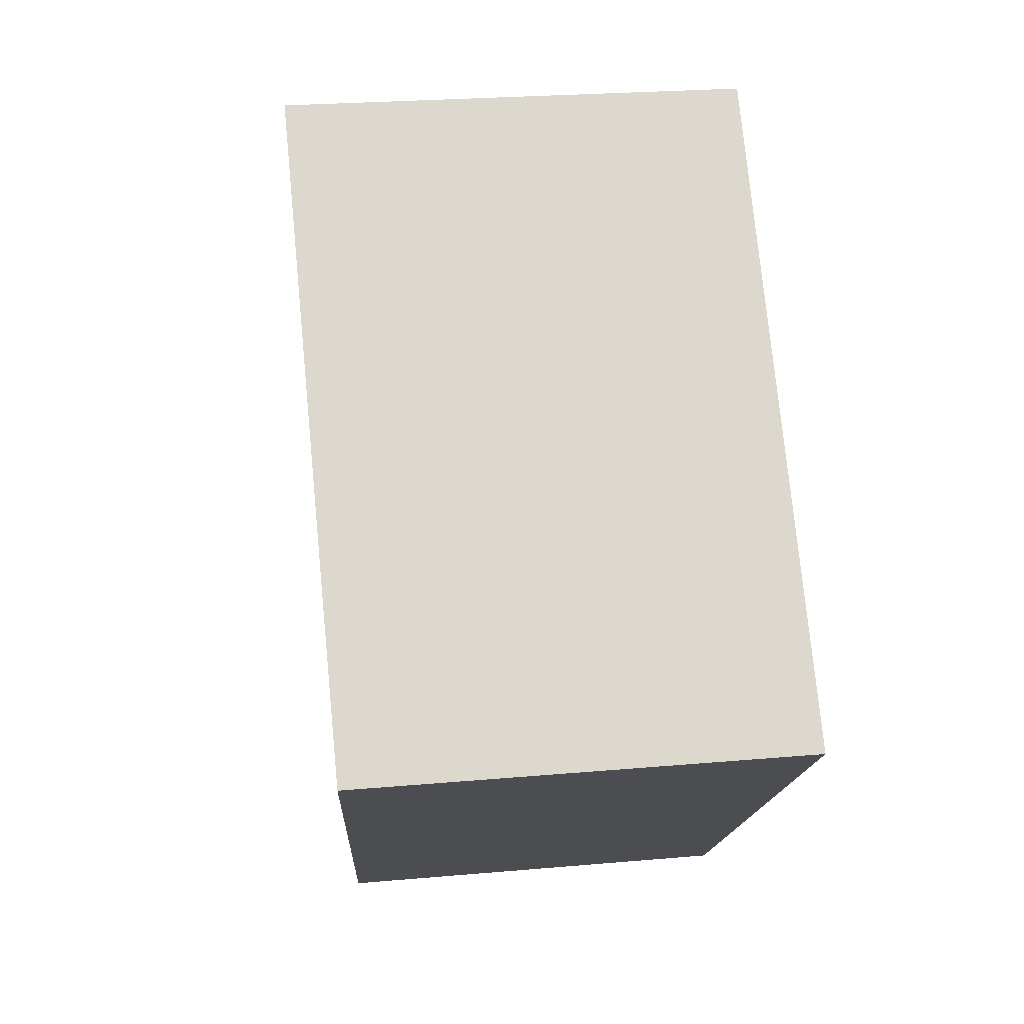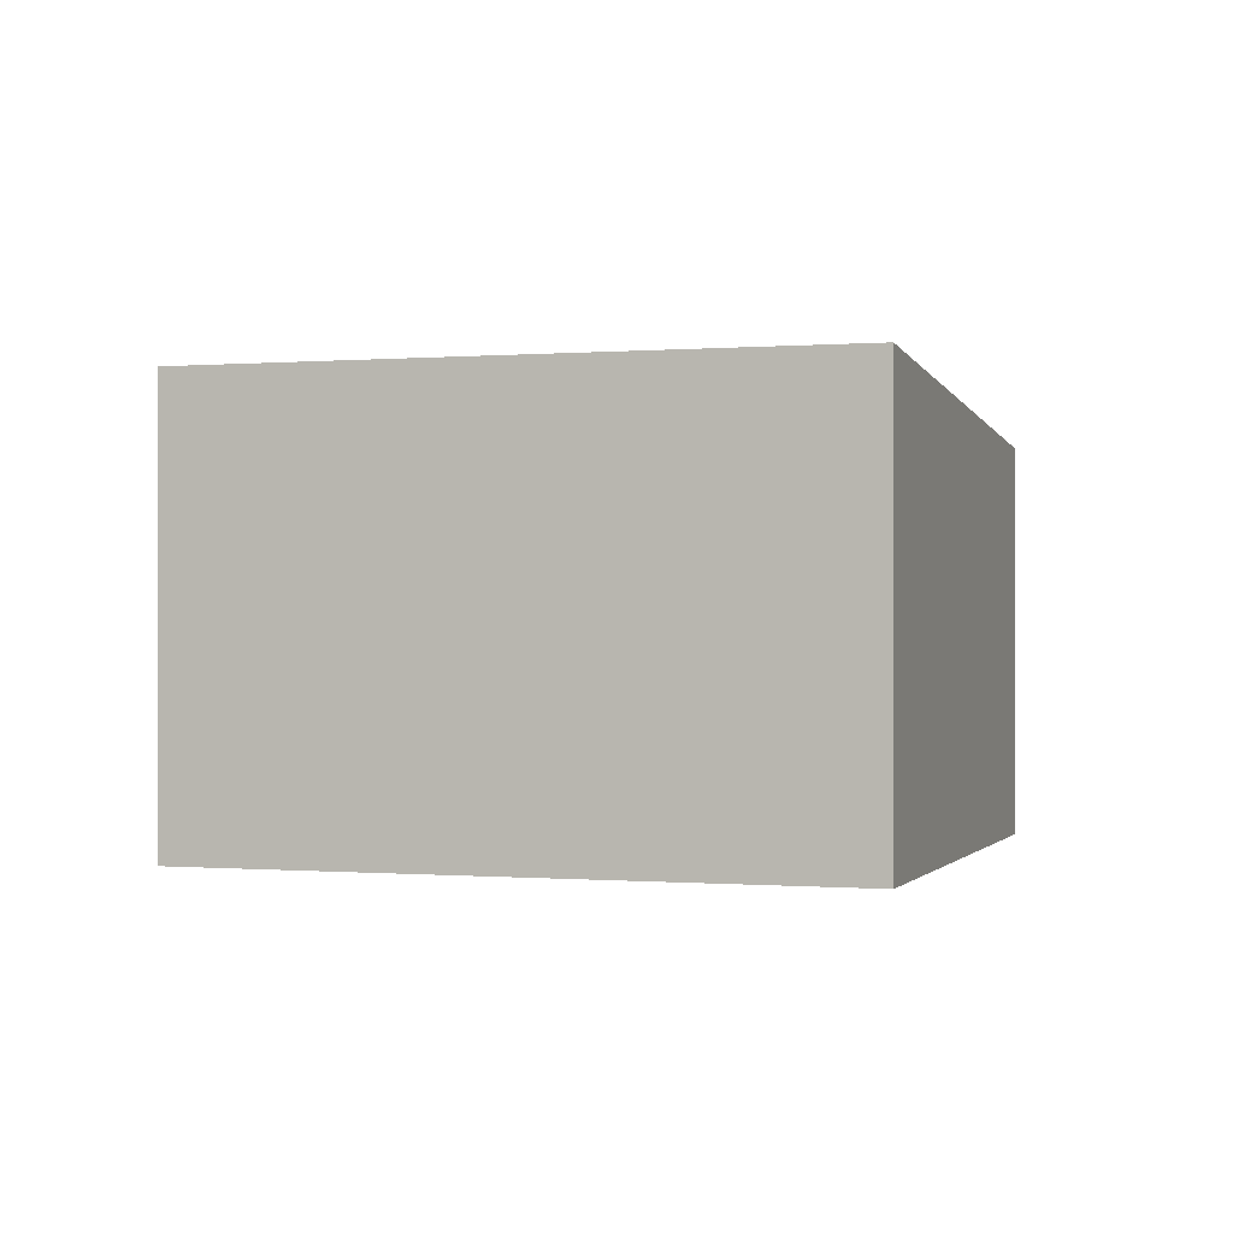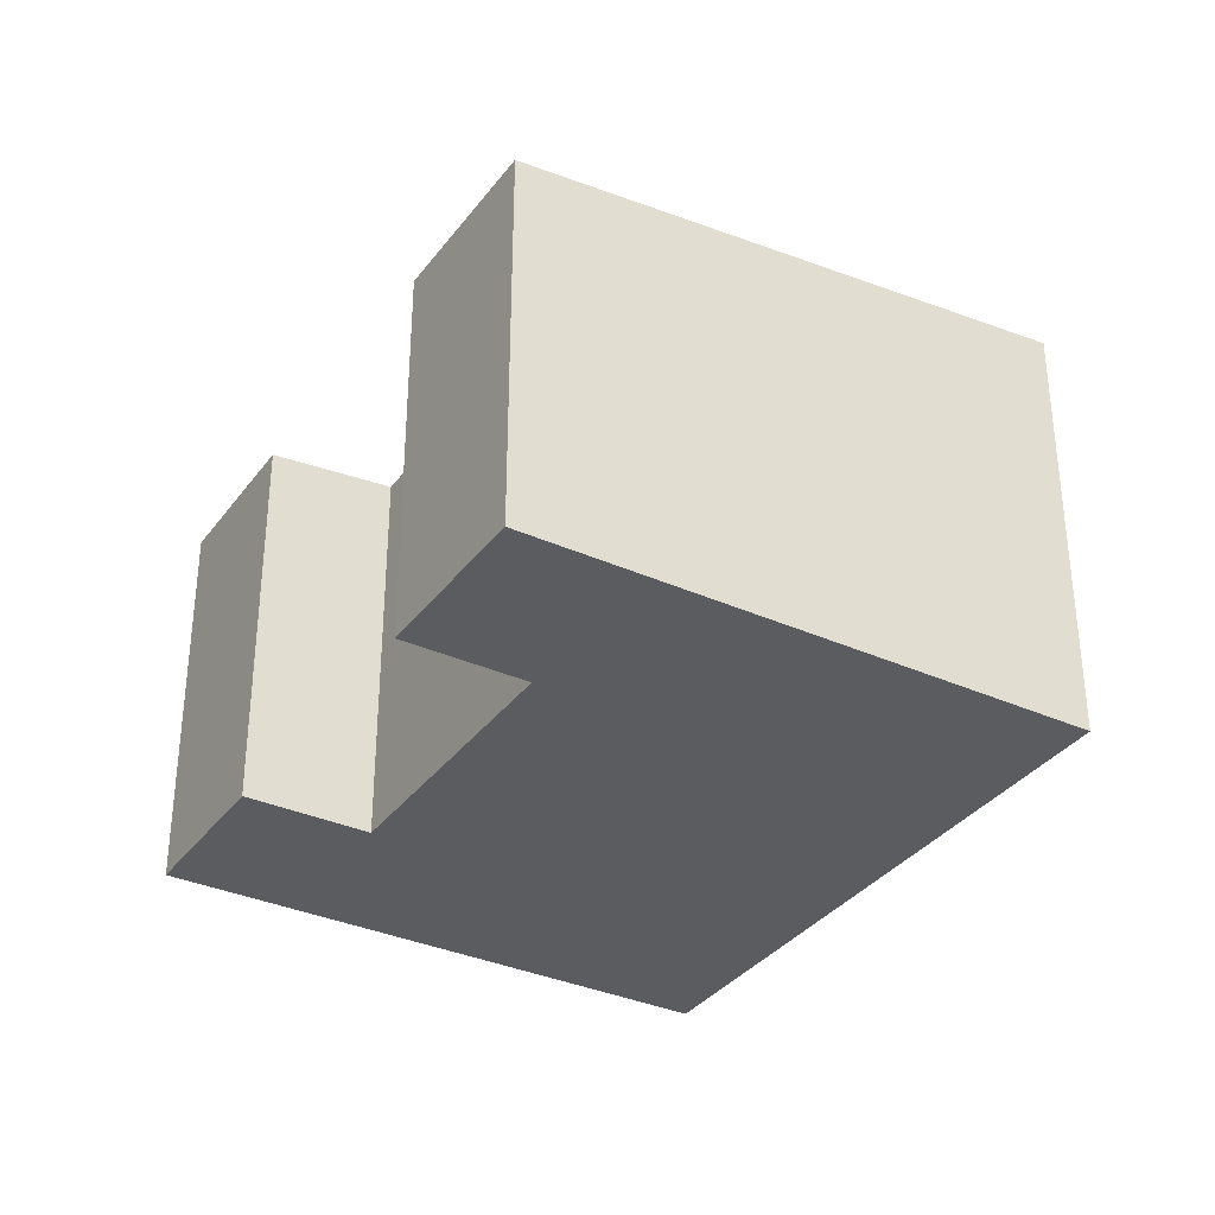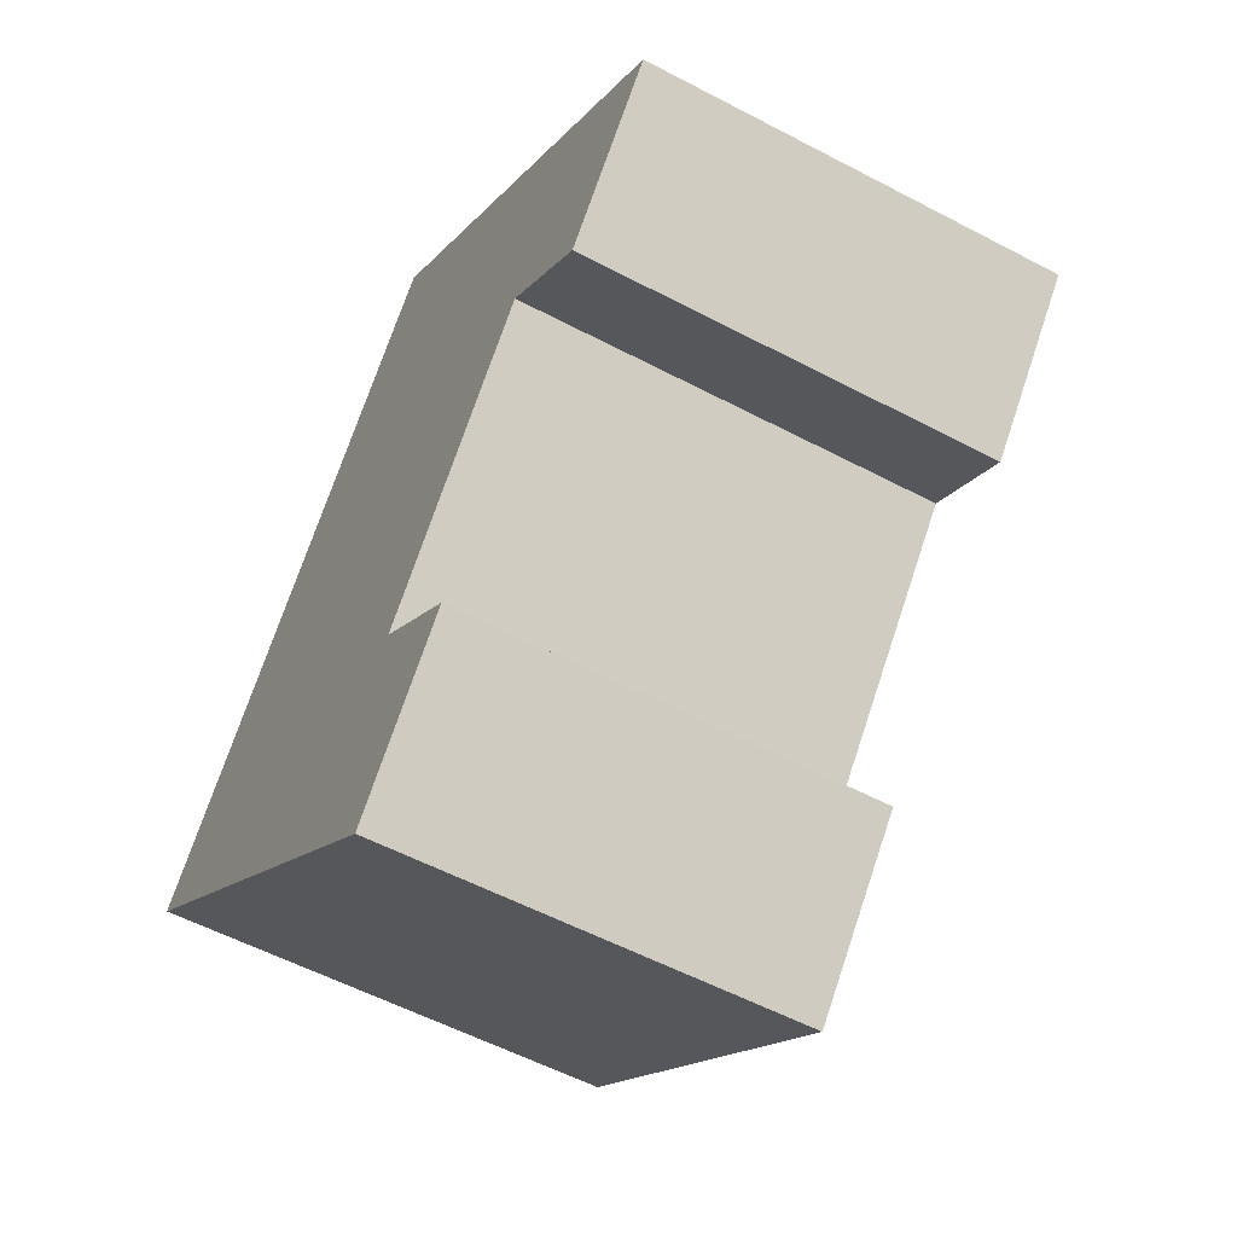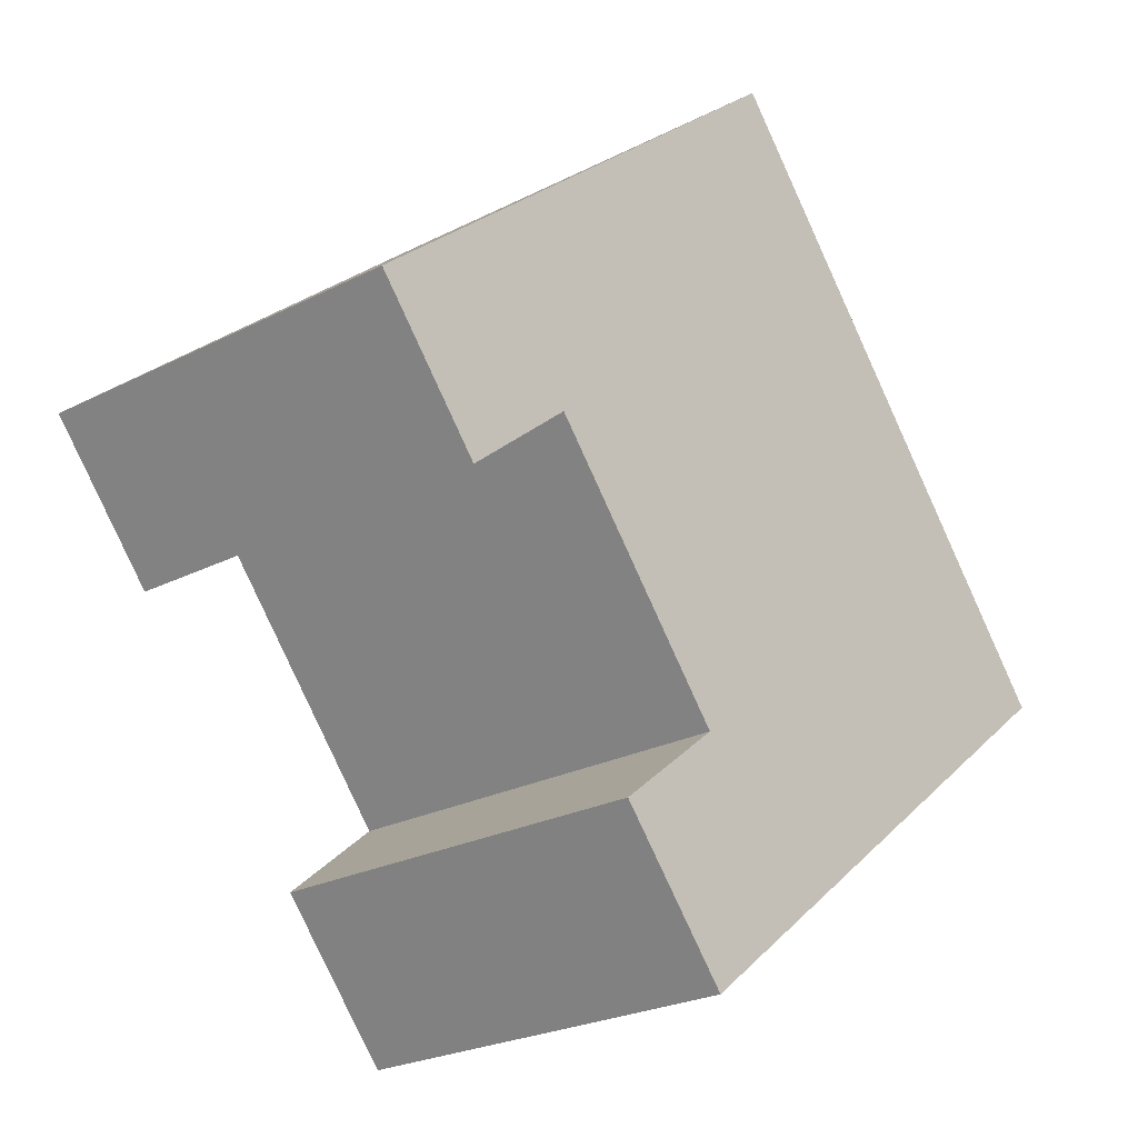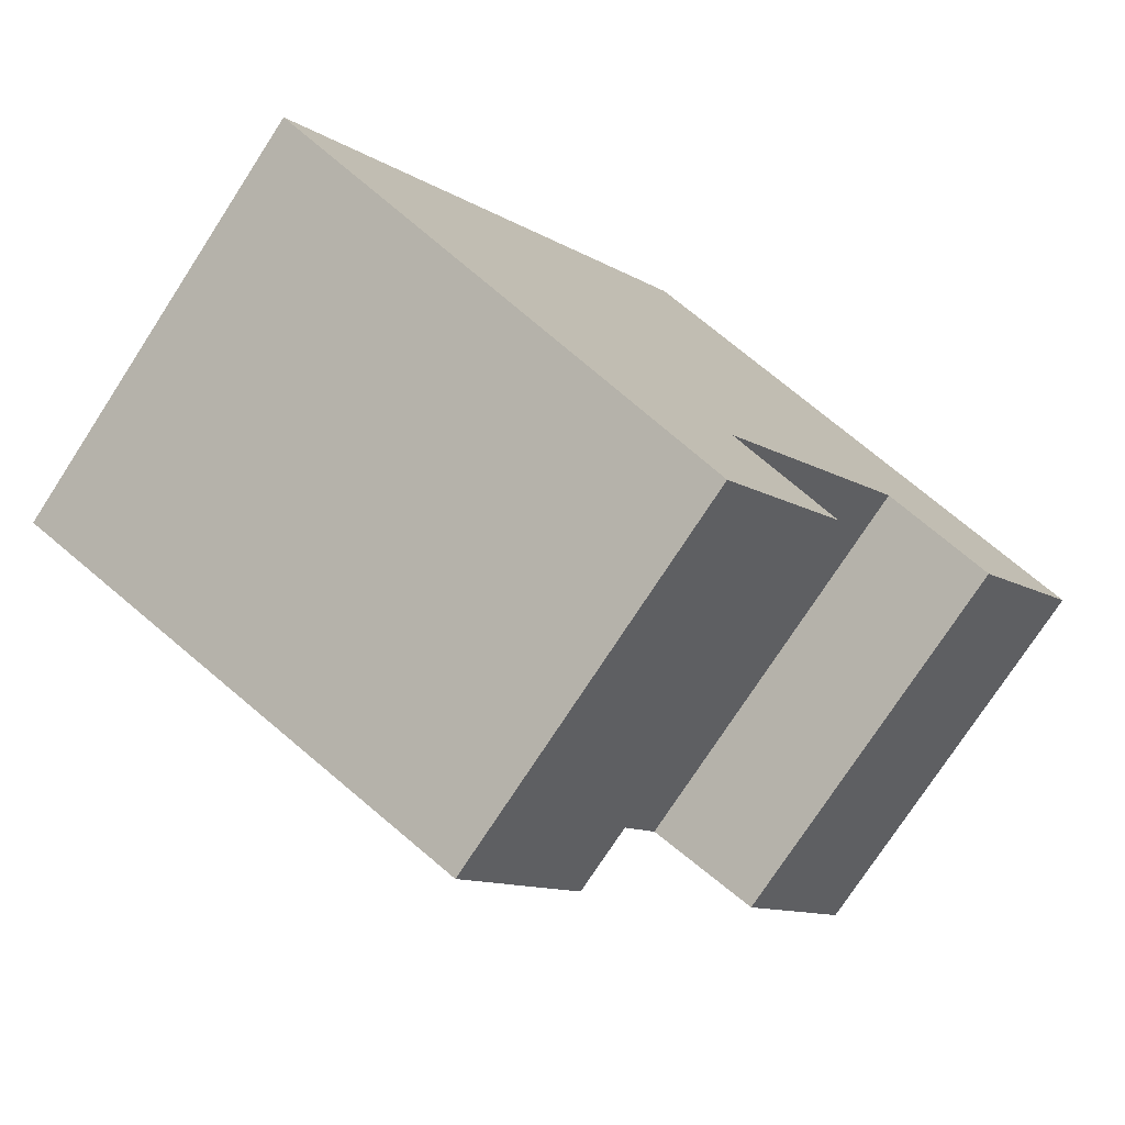
<metadata>
{"format":"obj","ext":"obj","renderer":"f3d","projection":"perspective","resolution":1024,"background":"white","views":[{"elev":23.9,"azim":-98.5,"up":"+Z"},{"elev":-0.1,"azim":-31.7,"up":"+Y"},{"elev":-34.3,"azim":-170.7,"up":"+Y"},{"elev":-55.8,"azim":61.0,"up":"+Z"},{"elev":-24.8,"azim":129.8,"up":"+Z"},{"elev":-75.5,"azim":-33.0,"up":"+Z"}]}
</metadata>
<code>
v  1.702 10.29 -1.454
v  13.48 9.299 -5.745
v  10.61 9.302 -9.062
v  11.11 9.563 -3.718
v  15.76 9.564 1.76
v  18.22 9.301 -0.168
v  18.13 9.301 -0.267
v  20.82 9.302 2.899
v  10.16 10.48 11.97
v  5.156 10.48 6.076
v  0 10.48 6.417e-16
v  18.13 1.635e-17 -0.267
v  18.22 1.029e-17 -0.168
v  20.82 -1.775e-16 2.899
v  15.76 -1.078e-16 1.76
v  11.11 2.277e-16 -3.718
v  10.61 5.549e-16 -9.062
v  13.48 3.518e-16 -5.745
v  1.702 8.903e-17 -1.454
v  0 0 0
v  10.16 -7.33e-16 11.97
v  5.156 -3.72e-16 6.076
g defaultobject
f 1 2 3
f 2 1 4
f 4 1 5
f 5 6 7
f 6 5 8
f 8 5 9
f 9 5 1
f 9 1 10
f 10 1 11
f 6 12 7
f 12 6 8
f 12 8 13
f 13 8 14
f 15 4 5
f 4 15 16
f 2 17 3
f 17 2 18
f 7 15 5
f 15 7 12
f 17 1 3
f 1 17 19
f 1 19 11
f 11 19 20
f 16 2 4
f 2 16 18
f 21 8 9
f 8 21 14
f 20 10 11
f 10 20 9
f 9 20 22
f 9 22 21
f 18 16 17
f 19 22 20
f 22 19 17
f 22 17 16
f 22 16 15
f 22 15 21
f 21 15 12
f 21 12 13
f 21 13 14

</code>
